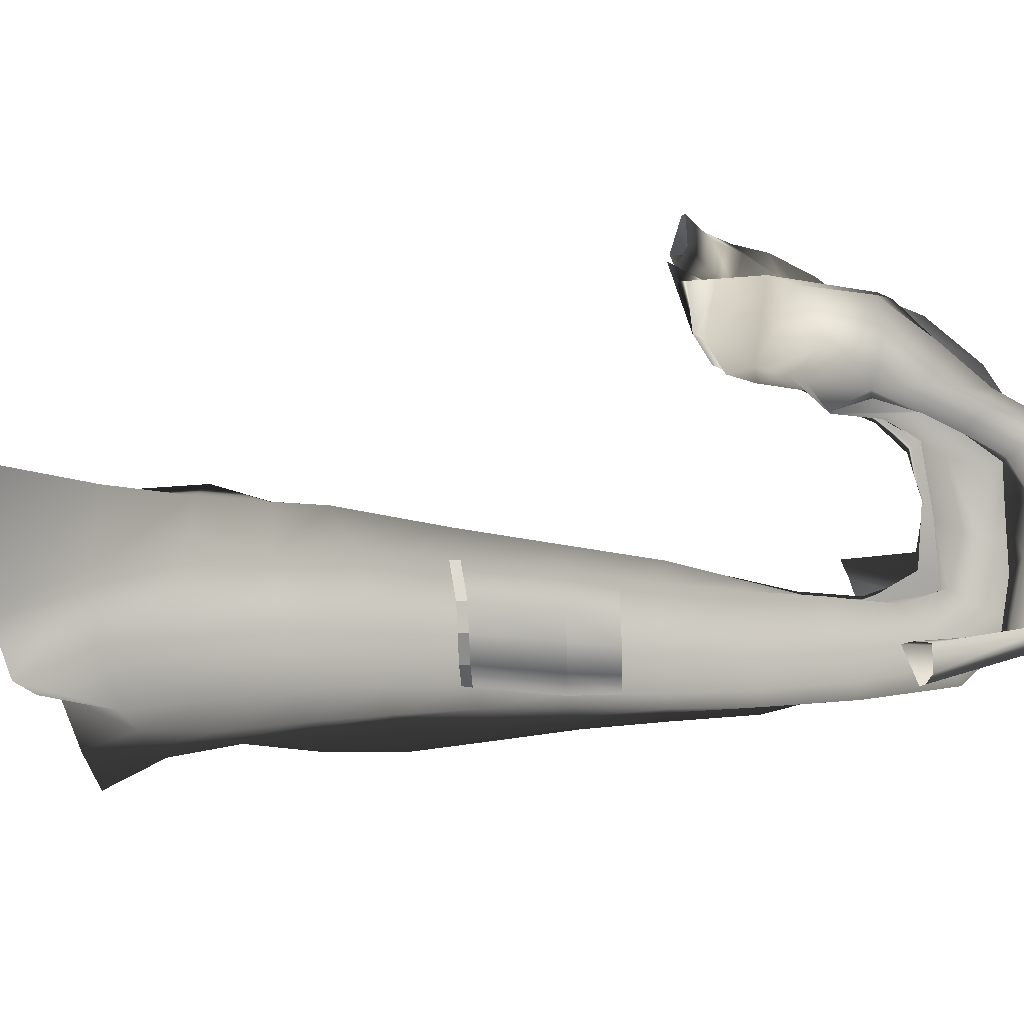
<metadata>
{"format":"obj","ext":"obj","renderer":"f3d","projection":"perspective","resolution":1024,"background":"white","views":[{"elev":3.2,"azim":88.8,"up":"+Z"}]}
</metadata>
<code>
v  1.668 115.8 -1.9
v  2.326 115.4 6.047
v  9.047 116.3 6.078
v  8.587 116 -1.789
v  8.862 109.6 4.596
v  8.714 110.8 -0.8805
v  11.9 111.9 -1.327
v  13.71 112.4 4.233
v  8.314 100.7 8.055
v  9.143 106.3 8.087
v  13.81 107.9 8.351
v  15.2 104.1 11.87
v  8.765 107.9 15.56
v  9.362 112.3 11.84
v  2.866 112.5 11.85
v  3.156 108.3 14.67
v  13.57 106.4 14.63
v  14.22 110 9.677
v  13.09 115 -1.342
v  13.65 115.3 6.115
v  3.907 108.5 5.842
v  4.262 109.5 -0.343
v  4.204 103 8.467
v  3.509 105.6 7.526
v  8.186 103.7 16.12
v  3.135 103.8 14.83
v  6.508 99.19 9.789
v  11.6 97.21 10.91
v  12.28 103.2 17.16
v  6 95.25 10.37
v  7.075 95.02 11.62
v  7.871 98.77 16.71
v  3.016 99.85 15.25
v  11.59 97.36 17.79
v  6.442 95.28 16.86
v  2.5 96.8 16.62
v  6.779 92.82 11.07
v  10.55 90.83 13.57
v  13.93 95.14 18.52
v  13.49 91.37 18.25
v  9.704 93.34 17.53
v  0.9017 115.5 -9.039
v  7.817 115.6 -8.911
v  12.62 113.9 -7.576
v  9.974 111.5 -6.528
v  8.15 110 -5.482
v  5.069 109.9 -5.953
v  0.02304 111.3 -13.2
v  6.59 111.4 -13.3
v  10.58 109.6 -11.22
v  8.898 108.4 -9.143
v  8.644 106.2 -6.648
v  4.207 105.2 -6.938
v  -1.022 104.2 -14.16
v  4.908 103.8 -14.57
v  9.427 102.8 -12.6
v  9.929 101.6 -9.227
v  8.064 100.5 -6.095
v  4.654 99.86 -6.446
v  -2.034 96.7 -15.86
v  3.84 96.16 -15.25
v  8.575 95.37 -13.31
v  9.822 94.77 -9.473
v  7.827 94.49 -5.699
v  3.81 94.59 -5.181
v  -2.481 89.12 -16.51
v  3.154 88.59 -15.46
v  8.012 88.03 -13.66
v  10.25 87.75 -9.109
v  8.518 87.72 -4.999
v  3.655 88.41 -3.627
v  -3.079 81.61 -16.93
v  2.605 81.12 -15.44
v  7.409 80.59 -13.58
v  10.31 80.29 -8.749
v  8.795 80.19 -4.046
v  4.088 80.26 -2.324
v  -3.55 74.24 -17.13
v  2.321 73.83 -15.56
v  7.367 73.25 -13.13
v  10.19 72.77 -8.079
v  8.63 72.24 -3.183
v  3.837 71.48 -0.9543
v  -3.611 67.11 -17.1
v  2.176 66.75 -16
v  7.405 66.16 -13.14
v  9.946 65.45 -7.651
v  8.245 64.36 -2.398
v  3.138 61.97 0.7382
v  -3.616 60.23 -17.9
v  2.283 59.89 -16.56
v  7.677 59.35 -13.4
v  9.713 58.5 -7.967
v  8.329 57.74 -2.833
v  4.056 57.27 1.085
v  -3.396 53.6 -18.82
v  2.735 53.29 -17.21
v  8.133 52.68 -14.12
v  9.47 51.61 -8.498
v  8.052 51.08 -2.836
v  4.306 51.37 1.592
v  -4.396 46.98 -19.55
v  3.078 46.8 -17.08
v  8.613 45.91 -14.78
v  8.595 44.47 -9.809
v  6.789 43.51 -3.9
v  2.632 43.91 2.391
v  -3.563 41.33 -19.71
v  3.354 40.58 -14.14
v  6.757 39.36 -13.79
v  5.65 37.26 -12.82
v  6.477 35.51 -7.051
v  0.09723 35.55 3.811
v  11.07 100.2 8.227
v  16.21 103.6 12.39
v  14.37 103.1 16.93
v  15.13 103.3 17.21
v  13.33 98.35 10.36
v  15.09 97.19 17.77
v  12.66 100 13.52
v  14.2 103.1 9.324
v  13.46 104.2 12.47
v  15.43 104.4 16.7
v  17.74 102.4 9.979
v  18.93 102.6 16.93
v  18.8 103 12.91
v  14.94 106.4 8.39
v  13.33 106.7 11.72
v  17.26 107.2 13.7
v  19.46 106 8.267
v  21.33 106.8 13.46
v  21.71 106 10.35
v  15.6 109.6 6.81
v  13.74 110.5 9.362
v  17.92 110.8 10.15
v  19.79 108.8 6.874
v  22.39 110.4 10.18
v  23.14 110.1 8.727
v  15.95 112.6 4.617
v  14 115.2 6.242
v  18.19 115.4 7.449
v  19.84 112.1 5.064
v  22.65 114.3 8.04
v  23.42 113.7 6.798
v  14.86 113 1.015
v  13.95 116.2 1.253
v  18.06 117.3 2.641
v  20.51 113.8 2.09
v  22.39 116.6 3.758
v  25.66 116 4.184
v  18.09 112.7 -3.622
v  15.53 116.2 -5.18
v  19.82 117 -3.671
v  22.45 112.8 -1.978
v  23.42 116.9 -1.44
v  27.66 115.9 0.9392
v  19.85 111.7 -8.868
v  18.06 114.5 -9.034
v  20.6 113.8 -9.204
v  24.6 111.4 -7.394
v  25.39 115.2 -7.099
v  28.9 114.3 -6.115
v  21.86 105.5 -11.46
v  21.86 104.1 -8.37
v  21.76 105.9 -11.33
v  27.86 104 -7.543
v  25.95 105.8 -10.04
v  29.96 104.9 -7.433
v  5.727 92.78 17.53
v  2.068 93.91 17.87
v  6.928 91.63 13.64
v  10.42 89.96 14.17
v  11.76 89.33 18.15
v  8.987 91.18 18.06
v  3.965 110 -0.1866
v  4.348 108.7 5.628
v  7.24 110.4 6.364
v  8.081 112.4 1.23
v  3.453 105.7 8.076
v  3.953 102.9 8.772
v  7.697 103 10.05
v  6.159 106.2 9.408
v  6.005 99.04 10.09
v  8.295 97.88 13.15
v  5.75 95.03 10.61
v  5.156 94.77 11.42
v  1.599 90.29 20.78
v  5.741 89.7 17.33
v  5.75 88.68 19.05
v  2.714 90.21 21.23
v  6.787 92.85 11.29
v  8.285 91.59 13.37
v  9.16 89.14 16.59
v  9.82 88.68 17.72
v  7.089 88.85 18.41
v  8.845 88.06 19.71
v  7.235 113.6 -7.152
v  4.265 110.6 -6.502
v  7.39 106.8 -9.155
v  3.42 105.4 -8.481
v  7.59 101.7 -8.988
v  3.906 99.99 -8.467
v  7.614 96.49 -8.472
v  3.754 94.66 -6.756
v  7.917 86.91 -6.809
v  3.808 88.09 -4.513
v  7.757 78.69 -6.19
v  3.978 80.05 -3.079
v  7.141 69.84 -5.185
v  3.727 71.31 -1.613
v  6.539 60.33 -3.595
v  2.937 61.9 0.1224
v  5.894 55.72 -3.506
v  2.563 57.31 1.008
v  5.243 50.62 -3.418
v  1.678 52.41 2.374
v  3.655 43.95 -3.918
v  1.54 44.37 1.841
v  3.799 37.85 -7.295
v  -0.4476 35.51 2.951
v  5.583 90.66 18.69
v  2.261 91.74 19.57
v  6.908 91.73 11.81
v  9.846 89.93 14.25
v  10.64 88.91 18.18
v  8.702 89.53 18.97
v  -4.23 115 6.542
v  -5.095 115.4 -1.236
v  -13.5 114.8 -0.1238
v  -10.17 111.8 -0.3372
v  -8.84 110.1 5.038
v  -11.36 113.9 6.07
v  -9.783 112.9 9.308
v  -7.929 107.3 7.718
v  -8.157 102.3 8.812
v  -10.58 106.3 11
v  -3.482 112.9 11.68
v  -2.81 108.9 14.42
v  -8.793 111.7 10.63
v  -8.163 108.7 12.49
v  -11.16 115.3 -0.7305
v  -9.792 114.4 6.73
v  -7.461 111.1 -0.8388
v  -5.331 109 4.558
v  -4.542 106.2 7.049
v  -3.129 102.8 8.892
v  -1.972 104.9 15.88
v  -4.335 98.29 10.68
v  -6.455 98.72 10.72
v  -7.171 105.5 15.26
v  -5.449 94.28 12.15
v  -8.971 94.06 13.7
v  -1.16 100.8 16.78
v  -6.022 101.5 18.99
v  -1.343 97.9 18.84
v  -6.076 92.33 13.59
v  -8.057 93.23 15.3
v  -9.459 99.46 18.27
v  -8.708 95.62 18.92
v  -6.201 97.62 20.96
v  -6.201 115.5 -8.5
v  -13.33 115.1 -7.55
v  -19.93 112.7 -5.837
v  -12.23 111.7 -6.417
v  -7.74 110.6 -5.814
v  -7.194 111.8 -13.28
v  -14.32 112 -13.73
v  -21.23 109.5 -10.37
v  -13.64 107.5 -9.206
v  -8.502 105.8 -7.56
v  -8.138 104.5 -14.29
v  -15.35 105.5 -16.54
v  -21.7 104 -11.41
v  -15.17 102 -8.713
v  -10.33 100.5 -7.277
v  -8.871 97.3 -15.78
v  -16.22 98.23 -18.49
v  -22.27 97.63 -12.65
v  -17.14 96.25 -7.558
v  -11.98 95 -6.11
v  -9.356 89.7 -17.03
v  -16.54 90.44 -19.1
v  -23.08 90.35 -14.06
v  -19.28 89.64 -7.024
v  -13.97 88.31 -5.568
v  -9.434 82.25 -18.44
v  -16.58 82.76 -19.76
v  -23.39 82.82 -15.11
v  -21.57 82.26 -7.36
v  -16.01 80.94 -5.136
v  -9.343 74.81 -19.13
v  -16.34 75.24 -20.72
v  -23.35 75.24 -16.62
v  -23.77 74.81 -9.78
v  -20.2 74.07 -5.302
v  -9.502 67.49 -19.41
v  -16.11 67.73 -21.64
v  -22.98 67.64 -17.64
v  -25.12 67.41 -11.76
v  -23.64 66.84 -5.912
v  -9.55 60.45 -19.94
v  -16.09 60.44 -21.62
v  -22.78 60.25 -17.74
v  -25.9 60.15 -12.4
v  -25.78 59.98 -6.433
v  -9.382 53.83 -19.92
v  -16.25 53.61 -20.88
v  -22.69 53.32 -16.86
v  -26.63 53.23 -11.86
v  -27.66 53.74 -6.189
v  -9.885 47.59 -21.16
v  -15.62 47.31 -19.81
v  -22.16 46.69 -15.02
v  -26.11 45.84 -10.31
v  -28.6 47.12 -6.72
v  -10.33 42.08 -24.02
v  -14.92 40.87 -19.4
v  -21.08 40.65 -11.61
v  -25.44 37.92 -7.325
v  -27.97 40.73 -5.434
v  -9.399 102.4 10.81
v  -10.49 105 11.51
v  -9.875 104.3 13.86
v  -9.757 104.2 13.64
v  -9.433 100.8 11.94
v  -11.13 100.6 15.73
v  -11.68 97.5 13.37
v  -11.1 105 10.55
v  -9.185 106.2 11.38
v  -9.256 106.7 12.83
v  -12.6 104.6 11.23
v  -14.25 106.5 14.4
v  -16.65 106 12.96
v  -11.94 107.9 9.629
v  -9.29 108.4 10.38
v  -9.052 109.8 11.15
v  -14.47 107.8 10.01
v  -14.51 110.1 13.18
v  -18.34 109.3 12.69
v  -13.47 109.7 8.328
v  -9.984 110.5 8.935
v  -9.811 111.6 10.16
v  -17.39 110.1 9.737
v  -15.75 112.7 11.92
v  -19.91 111.5 11.57
v  -14.81 111.3 6.053
v  -11.52 112.3 6.472
v  -11.61 114.2 8.105
v  -18.82 112.1 7.663
v  -17 115.2 9.395
v  -20.87 114.1 9.528
v  -15.6 112.5 2.921
v  -11.83 114.3 2.949
v  -12.08 114.7 4.328
v  -19.86 113.1 4.636
v  -18.35 115.8 5.848
v  -21.71 115.2 6.494
v  -15.93 113.5 -0.9788
v  -14.62 114.3 -1.896
v  -14.22 114.8 -1.514
v  -21.49 113.4 1.12
v  -20.22 116.2 1.031
v  -23.59 116 2.902
v  -23.07 114.7 -8.89
v  -17.88 113.6 -9.288
v  -19.62 114.4 -10.41
v  -30.32 114.1 -5.394
v  -23.6 115.2 -9.015
v  -29.87 115.1 -5.685
v  -24.78 107.1 -7.295
v  -22.52 108.5 -11.85
v  -25.17 109.3 -11.74
v  -30.89 107.2 -6.117
v  -29 109.7 -8.994
v  -30.92 109.6 -7.373
v  -1.362 94.96 20.7
v  -6.408 91.33 14.36
v  -7.943 91.88 16.5
v  -8.065 92.88 19.77
v  -5.72 94.44 21.68
v  -6.345 111 7.532
v  -4.657 109.2 5.231
v  -7.141 110.6 0.5363
v  -8.098 112.3 2.474
v  -6.464 102.9 10.22
v  -2.829 102.8 9.259
v  -3.708 106.2 7.517
v  -6.163 107 8.981
v  -4.057 98.28 11.01
v  -5.199 98.05 12.55
v  -4.989 94.04 12.25
v  -3.829 93.75 12.66
v  -1.673 90.35 23.9
v  -1.73 91.5 22.39
v  -5.739 92.31 13.77
v  -5.417 91.61 15.51
v  -6.233 89.45 20.83
v  -5.96 90.25 20.28
v  -5.813 90.39 24.02
v  -3.233 92.5 20.53
v  -8.208 113.5 -6.313
v  -7.175 110.3 -5.256
v  -9.92 107.2 -11
v  -7.089 105.7 -7.955
v  -10.02 102.3 -10.25
v  -7.048 100.3 -7.752
v  -11.02 97.23 -9.89
v  -8.472 94.46 -7.105
v  -12.89 87.59 -9.834
v  -10.55 87.18 -6.367
v  -14.27 79.34 -9.876
v  -12.88 79.69 -5.385
v  -15.62 70.48 -8.912
v  -16.58 72.47 -3.923
v  -18.29 61.37 -6.929
v  -20.87 65.05 -4.067
v  -19.93 57.09 -6.015
v  -23.23 58.92 -4.096
v  -21.48 52.26 -4.987
v  -25.6 53.35 -3.601
v  -23.09 45.41 -5.68
v  -26.02 47.21 -3.359
v  -23.25 37.63 -6.667
v  -26.17 40.85 -3.762
v  -1.246 92.46 21.83
v  -6.126 91.49 14.52
v  -6.859 91 16.67
v  -6.971 91.12 20.03
v  -5.387 92.2 22.63
v  10.41 80.27 -6.849
v  10.42 84.47 -7.332
v  8.83 84.48 -4.972
v  10.2 72.76 -6.227
v  9.708 80.4 -11.85
v  7.462 80.5 -13.87
v  8.192 84.75 -13.68
v  10.11 84.63 -11.97
v  9.601 72.99 -11.21
v  7.444 73.18 -13.2
v  10.68 80.34 -9.304
v  10.88 84.55 -9.61
v  10.52 72.87 -8.672
v  10.01 71.89 -6.227
v  8.653 71.36 -3.183
v  10.33 72 -8.672
v  7.662 72.3 -13.07
v  9.409 72.12 -11.21
g Coat_Low_Coat_Low
f 1 2 3
f 3 4 1
f 5 6 7
f 7 8 5
f 9 10 11
f 11 12 9
f 13 14 15
f 15 16 13
f 17 18 14
f 14 13 17
f 19 4 3
f 3 20 19
f 5 21 22
f 22 6 5
f 9 23 24
f 24 10 9
f 25 13 16
f 16 26 25
f 27 23 9
f 9 28 27
f 29 17 13
f 13 25 29
f 30 27 28
f 28 31 30
f 32 25 26
f 26 33 32
f 34 29 25
f 25 32 34
f 10 24 21
f 21 5 10
f 2 15 14
f 14 3 2
f 18 20 3
f 3 14 18
f 10 5 8
f 8 11 10
f 35 32 33
f 33 36 35
f 37 30 31
f 31 38 37
f 38 31 39
f 39 40 38
f 41 34 32
f 32 35 41
f 42 1 4
f 4 43 42
f 43 4 19
f 19 44 43
f 45 7 6
f 6 46 45
f 46 6 22
f 22 47 46
f 48 42 43
f 43 49 48
f 49 43 44
f 44 50 49
f 51 45 46
f 46 52 51
f 52 46 47
f 47 53 52
f 54 48 49
f 49 55 54
f 55 49 50
f 50 56 55
f 57 51 52
f 52 58 57
f 58 52 53
f 53 59 58
f 60 54 55
f 55 61 60
f 61 55 56
f 56 62 61
f 63 57 58
f 58 64 63
f 64 58 59
f 59 65 64
f 66 60 61
f 61 67 66
f 67 61 62
f 62 68 67
f 69 63 64
f 64 70 69
f 70 64 65
f 65 71 70
f 72 66 67
f 67 73 72
f 73 67 68
f 68 74 73
f 75 69 70
f 70 76 75
f 76 70 71
f 71 77 76
f 78 72 73
f 73 79 78
f 79 73 74
f 74 80 79
f 81 75 76
f 76 82 81
f 82 76 77
f 77 83 82
f 84 78 79
f 79 85 84
f 85 79 80
f 80 86 85
f 87 81 82
f 82 88 87
f 88 82 83
f 83 89 88
f 90 84 85
f 85 91 90
f 91 85 86
f 86 92 91
f 93 87 88
f 88 94 93
f 94 88 89
f 89 95 94
f 96 90 91
f 91 97 96
f 97 91 92
f 92 98 97
f 99 93 94
f 94 100 99
f 100 94 95
f 95 101 100
f 102 96 97
f 97 103 102
f 103 97 98
f 98 104 103
f 105 99 100
f 100 106 105
f 106 100 101
f 101 107 106
f 108 102 103
f 103 109 108
f 109 103 104
f 104 110 109
f 111 105 106
f 106 112 111
f 112 106 107
f 107 113 112
f 114 9 12
f 12 115 114
f 115 12 116
f 116 117 115
f 118 28 9
f 9 114 118
f 117 116 39
f 39 119 117
f 119 39 31
f 31 120 119
f 120 31 28
f 28 118 120
f 121 114 115
f 115 122 121
f 122 115 117
f 117 123 122
f 124 118 114
f 114 121 124
f 123 117 119
f 119 125 123
f 125 119 120
f 120 126 125
f 126 120 118
f 118 124 126
f 127 121 122
f 122 128 127
f 128 122 123
f 123 129 128
f 130 124 121
f 121 127 130
f 129 123 125
f 125 131 129
f 131 125 126
f 126 132 131
f 132 126 124
f 124 130 132
f 133 127 128
f 128 134 133
f 134 128 129
f 129 135 134
f 136 130 127
f 127 133 136
f 135 129 131
f 131 137 135
f 137 131 132
f 132 138 137
f 138 132 130
f 130 136 138
f 139 133 134
f 134 140 139
f 140 134 135
f 135 141 140
f 142 136 133
f 133 139 142
f 141 135 137
f 137 143 141
f 143 137 138
f 138 144 143
f 144 138 136
f 136 142 144
f 145 139 140
f 140 146 145
f 146 140 141
f 141 147 146
f 148 142 139
f 139 145 148
f 147 141 143
f 143 149 147
f 149 143 144
f 144 150 149
f 150 144 142
f 142 148 150
f 151 145 146
f 146 152 151
f 152 146 147
f 147 153 152
f 154 148 145
f 145 151 154
f 153 147 149
f 149 155 153
f 155 149 150
f 150 156 155
f 156 150 148
f 148 154 156
f 157 151 152
f 152 158 157
f 158 152 153
f 153 159 158
f 160 154 151
f 151 157 160
f 159 153 155
f 155 161 159
f 161 155 156
f 156 162 161
f 162 156 154
f 154 160 162
f 157 158 163
f 157 163 164
f 158 159 165
f 158 165 163
f 166 160 157
f 157 164 166
f 165 159 161
f 161 167 165
f 167 161 162
f 162 168 167
f 168 162 160
f 160 166 168
f 40 39 34
f 34 41 40
f 39 116 29
f 29 34 39
f 116 12 17
f 17 29 116
f 12 11 18
f 18 17 12
f 11 8 20
f 20 18 11
f 7 19 20
f 20 8 7
f 45 44 19
f 19 7 45
f 51 50 44
f 44 45 51
f 57 56 50
f 50 51 57
f 63 62 56
f 56 57 63
f 69 68 62
f 62 63 69
f 75 74 68
f 68 69 75
f 81 80 74
f 74 75 81
f 87 86 80
f 80 81 87
f 93 92 86
f 86 87 93
f 99 98 92
f 92 93 99
f 105 104 98
f 98 99 105
f 111 110 104
f 104 105 111
f 169 35 36
f 36 170 169
f 171 37 38
f 38 172 171
f 172 38 40
f 40 173 172
f 174 41 35
f 35 169 174
f 173 40 41
f 41 174 173
f 175 176 177
f 177 178 175
f 179 180 181
f 181 182 179
f 181 180 183
f 183 184 181
f 184 183 185
f 185 186 184
f 176 179 182
f 182 177 176
f 187 188 189
f 189 190 187
f 186 185 191
f 191 192 186
f 193 186 192
f 192 194 193
f 195 196 189
f 195 189 188
f 175 178 197
f 197 198 175
f 198 197 199
f 199 200 198
f 200 199 201
f 201 202 200
f 202 201 203
f 203 204 202
f 204 203 205
f 205 206 204
f 206 205 207
f 207 208 206
f 208 207 209
f 209 210 208
f 210 209 211
f 211 212 210
f 212 211 213
f 213 214 212
f 214 213 215
f 215 216 214
f 216 215 217
f 217 218 216
f 218 217 219
f 219 220 218
f 195 193 194
f 194 196 195
f 190 189 221
f 221 222 190
f 192 191 223
f 223 224 192
f 194 192 224
f 224 225 194
f 189 196 226
f 226 221 189
f 194 225 226
f 194 226 196
f 21 176 175
f 175 22 21
f 23 180 179
f 179 24 23
f 27 183 180
f 180 23 27
f 30 185 183
f 183 27 30
f 24 179 176
f 176 21 24
f 37 191 185
f 185 30 37
f 22 175 198
f 198 47 22
f 47 198 200
f 200 53 47
f 53 200 202
f 202 59 53
f 59 202 204
f 204 65 59
f 65 204 206
f 206 71 65
f 71 206 208
f 208 77 71
f 77 208 210
f 210 83 77
f 83 210 212
f 212 89 83
f 89 212 214
f 214 95 89
f 95 214 216
f 216 101 95
f 101 216 218
f 218 107 101
f 107 218 220
f 220 113 107
f 170 222 221
f 221 169 170
f 224 223 171
f 224 171 172
f 171 223 191
f 191 37 171
f 173 225 224
f 224 172 173
f 169 221 226
f 226 174 169
f 174 226 225
f 225 173 174
f 227 2 1
f 1 228 227
f 229 230 231
f 231 232 229
f 233 234 235
f 235 236 233
f 15 237 238
f 238 16 15
f 237 239 240
f 240 238 237
f 227 228 241
f 241 242 227
f 243 244 231
f 231 230 243
f 245 246 235
f 235 234 245
f 16 238 247
f 247 26 16
f 235 246 248
f 248 249 235
f 238 240 250
f 250 247 238
f 249 248 251
f 251 252 249
f 26 247 253
f 253 33 26
f 247 250 254
f 254 253 247
f 244 245 234
f 234 231 244
f 237 15 2
f 2 227 237
f 227 242 239
f 239 237 227
f 232 231 234
f 234 233 232
f 33 253 255
f 255 36 33
f 252 251 256
f 256 257 252
f 258 252 257
f 257 259 258
f 253 254 260
f 260 255 253
f 228 1 42
f 42 261 228
f 241 228 261
f 261 262 241
f 230 229 263
f 263 264 230
f 243 230 264
f 264 265 243
f 261 42 48
f 48 266 261
f 262 261 266
f 266 267 262
f 264 263 268
f 268 269 264
f 265 264 269
f 269 270 265
f 266 48 54
f 54 271 266
f 267 266 271
f 271 272 267
f 269 268 273
f 273 274 269
f 270 269 274
f 274 275 270
f 271 54 60
f 60 276 271
f 272 271 276
f 276 277 272
f 274 273 278
f 278 279 274
f 275 274 279
f 279 280 275
f 276 60 66
f 66 281 276
f 277 276 281
f 281 282 277
f 279 278 283
f 283 284 279
f 280 279 284
f 284 285 280
f 281 66 72
f 72 286 281
f 282 281 286
f 286 287 282
f 284 283 288
f 288 289 284
f 285 284 289
f 289 290 285
f 286 72 78
f 78 291 286
f 287 286 291
f 291 292 287
f 289 288 293
f 293 294 289
f 290 289 294
f 294 295 290
f 291 78 84
f 84 296 291
f 292 291 296
f 296 297 292
f 294 293 298
f 298 299 294
f 295 294 299
f 299 300 295
f 296 84 90
f 90 301 296
f 297 296 301
f 301 302 297
f 299 298 303
f 303 304 299
f 300 299 304
f 304 305 300
f 301 90 96
f 96 306 301
f 302 301 306
f 306 307 302
f 304 303 308
f 308 309 304
f 305 304 309
f 309 310 305
f 306 96 102
f 102 311 306
f 307 306 311
f 311 312 307
f 309 308 313
f 313 314 309
f 310 309 314
f 314 315 310
f 311 102 108
f 108 316 311
f 312 311 316
f 316 317 312
f 314 313 318
f 318 319 314
f 315 314 319
f 319 320 315
f 236 235 321
f 321 322 236
f 323 236 322
f 322 324 323
f 235 249 325
f 325 321 235
f 258 323 324
f 324 326 258
f 252 258 326
f 326 327 252
f 249 252 327
f 327 325 249
f 322 321 328
f 328 329 322
f 324 322 329
f 329 330 324
f 321 325 331
f 331 328 321
f 326 324 330
f 330 332 326
f 327 326 332
f 332 333 327
f 325 327 333
f 333 331 325
f 329 328 334
f 334 335 329
f 330 329 335
f 335 336 330
f 328 331 337
f 337 334 328
f 332 330 336
f 336 338 332
f 333 332 338
f 338 339 333
f 331 333 339
f 339 337 331
f 335 334 340
f 340 341 335
f 336 335 341
f 341 342 336
f 334 337 343
f 343 340 334
f 338 336 342
f 342 344 338
f 339 338 344
f 344 345 339
f 337 339 345
f 345 343 337
f 341 340 346
f 346 347 341
f 342 341 347
f 347 348 342
f 340 343 349
f 349 346 340
f 344 342 348
f 348 350 344
f 345 344 350
f 350 351 345
f 343 345 351
f 351 349 343
f 347 346 352
f 352 353 347
f 348 347 353
f 353 354 348
f 346 349 355
f 355 352 346
f 350 348 354
f 354 356 350
f 351 350 356
f 356 357 351
f 349 351 357
f 357 355 349
f 353 352 358
f 358 359 353
f 354 353 359
f 359 360 354
f 352 355 361
f 361 358 352
f 356 354 360
f 360 362 356
f 357 356 362
f 362 363 357
f 355 357 363
f 363 361 355
f 359 358 364
f 364 365 359
f 360 359 365
f 365 366 360
f 358 361 367
f 367 364 358
f 362 360 366
f 366 368 362
f 363 362 368
f 368 369 363
f 361 363 369
f 369 367 361
f 365 364 370
f 370 371 365
f 366 365 371
f 371 372 366
f 364 367 373
f 373 370 364
f 368 366 372
f 372 374 368
f 369 368 374
f 374 375 369
f 367 369 375
f 375 373 367
f 254 258 259
f 259 260 254
f 250 323 258
f 258 254 250
f 240 236 323
f 323 250 240
f 239 233 236
f 236 240 239
f 242 232 233
f 233 239 242
f 242 241 229
f 229 232 242
f 241 262 263
f 263 229 241
f 262 267 268
f 268 263 262
f 267 272 273
f 273 268 267
f 272 277 278
f 278 273 272
f 277 282 283
f 283 278 277
f 282 287 288
f 288 283 282
f 287 292 293
f 293 288 287
f 292 297 298
f 298 293 292
f 297 302 303
f 303 298 297
f 302 307 308
f 308 303 302
f 307 312 313
f 313 308 307
f 312 317 318
f 318 313 312
f 36 255 376
f 376 170 36
f 257 256 377
f 377 378 257
f 259 257 378
f 378 379 259
f 255 260 380
f 380 376 255
f 260 259 379
f 379 380 260
f 381 382 383
f 383 384 381
f 385 386 387
f 387 388 385
f 389 386 385
f 385 390 389
f 391 389 390
f 390 392 391
f 388 387 382
f 382 381 388
f 393 394 187
f 187 190 393
f 395 391 392
f 392 396 395
f 396 392 397
f 397 398 396
f 399 400 394
f 394 393 399
f 401 384 383
f 383 402 401
f 403 401 402
f 402 404 403
f 405 403 404
f 404 406 405
f 407 405 406
f 406 408 407
f 409 407 408
f 408 410 409
f 411 409 410
f 410 412 411
f 413 411 412
f 412 414 413
f 415 413 414
f 414 416 415
f 417 415 416
f 416 418 417
f 419 417 418
f 418 420 419
f 421 419 420
f 420 422 421
f 423 421 422
f 422 424 423
f 397 400 399
f 397 399 398
f 425 393 190
f 190 222 425
f 426 395 396
f 396 427 426
f 427 396 398
f 398 428 427
f 429 399 393
f 393 425 429
f 428 398 399
f 399 429 428
f 383 382 244
f 244 243 383
f 387 386 246
f 246 245 387
f 386 389 248
f 248 246 386
f 389 391 251
f 251 248 389
f 382 387 245
f 245 244 382
f 391 395 256
f 256 251 391
f 402 383 243
f 243 265 402
f 404 402 265
f 265 270 404
f 406 404 270
f 270 275 406
f 408 406 275
f 275 280 408
f 410 408 280
f 280 285 410
f 412 410 285
f 285 290 412
f 414 412 290
f 290 295 414
f 416 414 295
f 295 300 416
f 418 416 300
f 300 305 418
f 420 418 305
f 305 310 420
f 422 420 310
f 310 315 422
f 424 422 315
f 315 320 424
f 425 222 170
f 170 376 425
f 426 427 378
f 378 377 426
f 395 426 377
f 377 256 395
f 427 428 379
f 379 378 427
f 429 425 376
f 376 380 429
f 428 429 380
f 380 379 428
f 430 431 432
f 432 76 430
f 433 430 76
f 76 82 433
f 434 435 436
f 436 437 434
f 438 439 435
f 435 434 438
f 440 434 437
f 437 441 440
f 442 438 434
f 434 440 442
f 430 440 441
f 441 431 430
f 433 442 440
f 440 430 433
f 443 433 82
f 82 444 443
f 445 442 433
f 433 443 445
f 446 439 438
f 438 447 446
f 447 438 442
f 442 445 447

</code>
